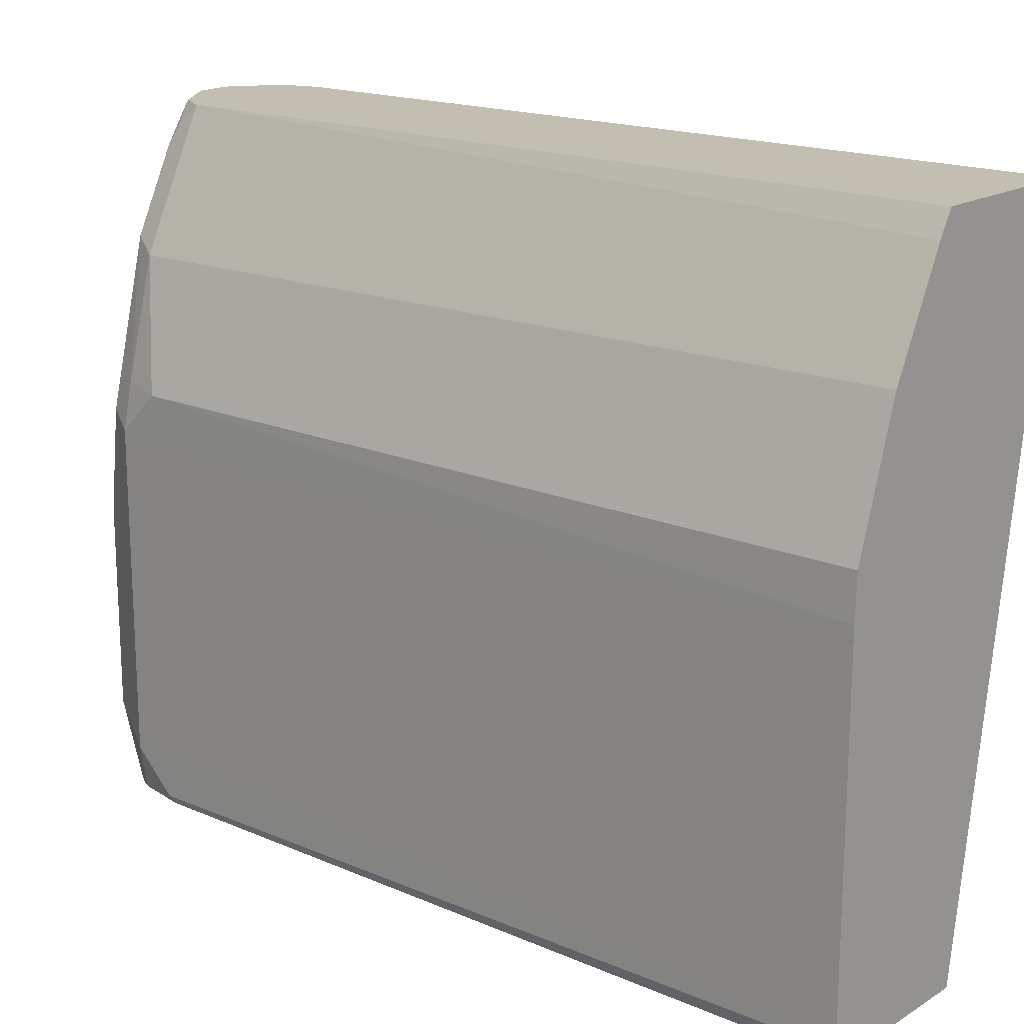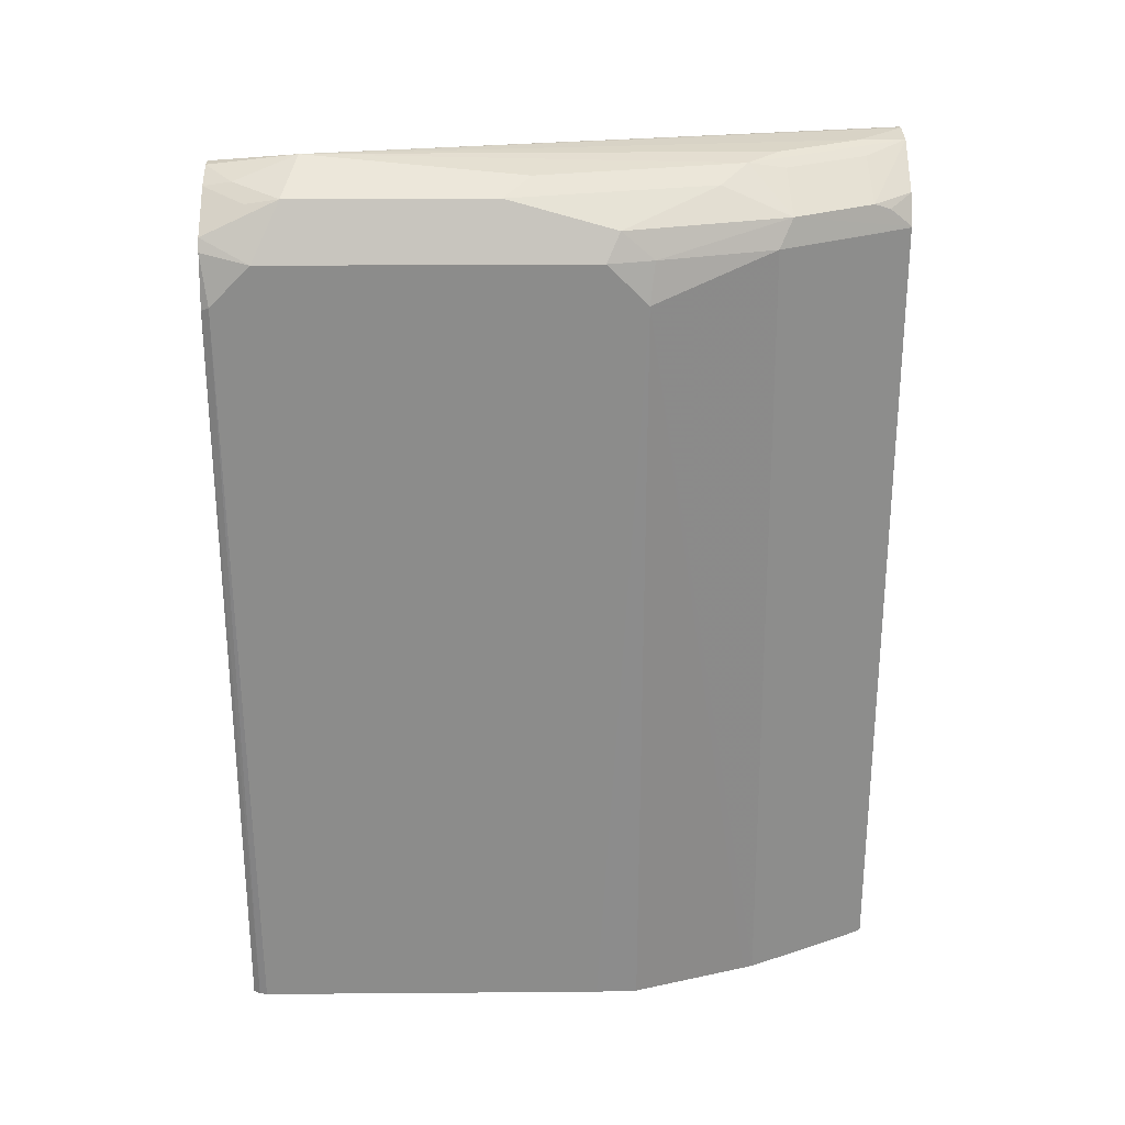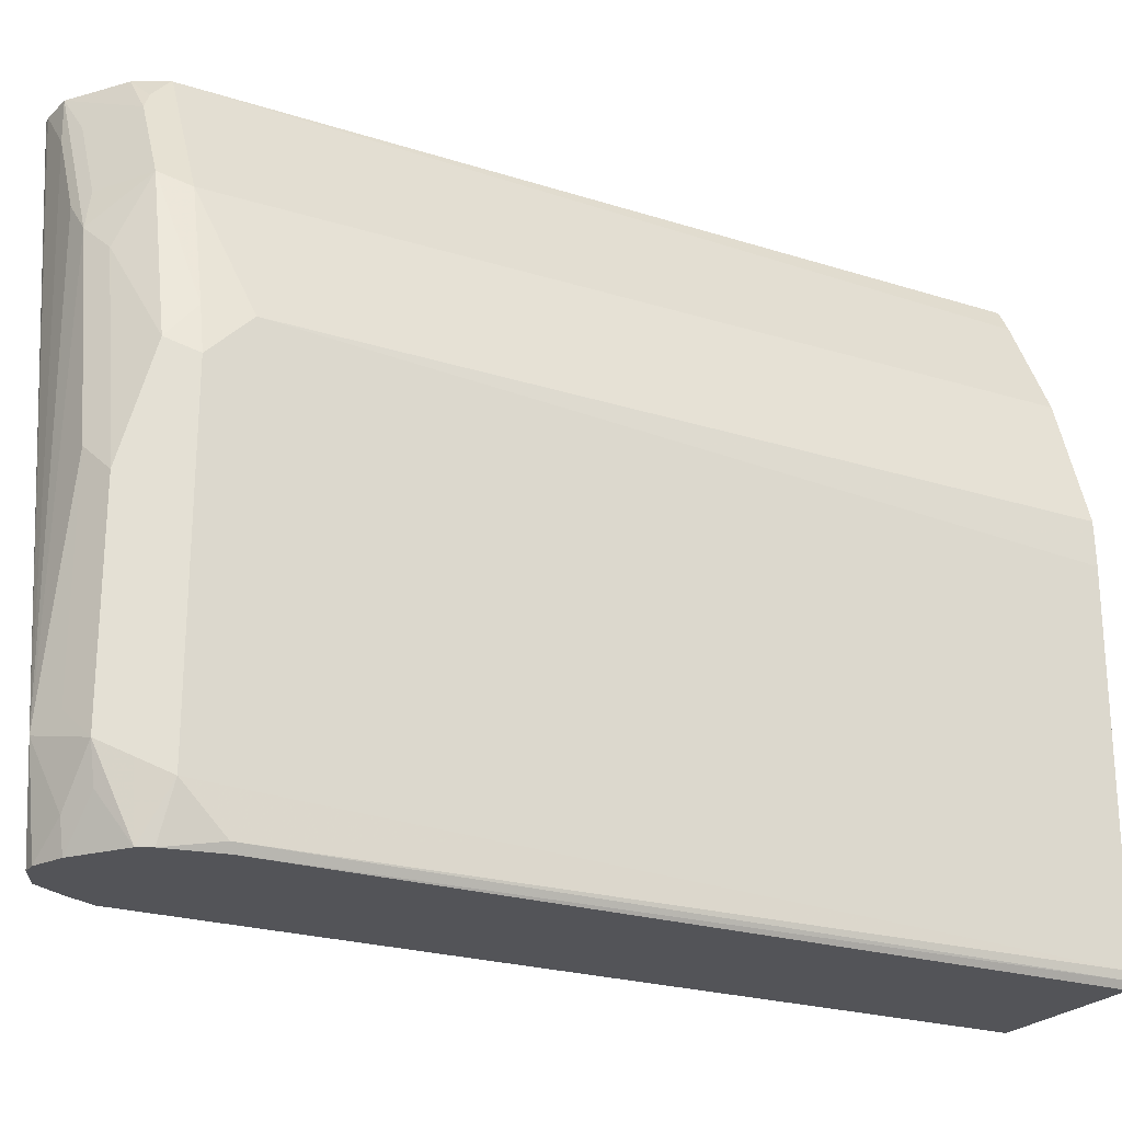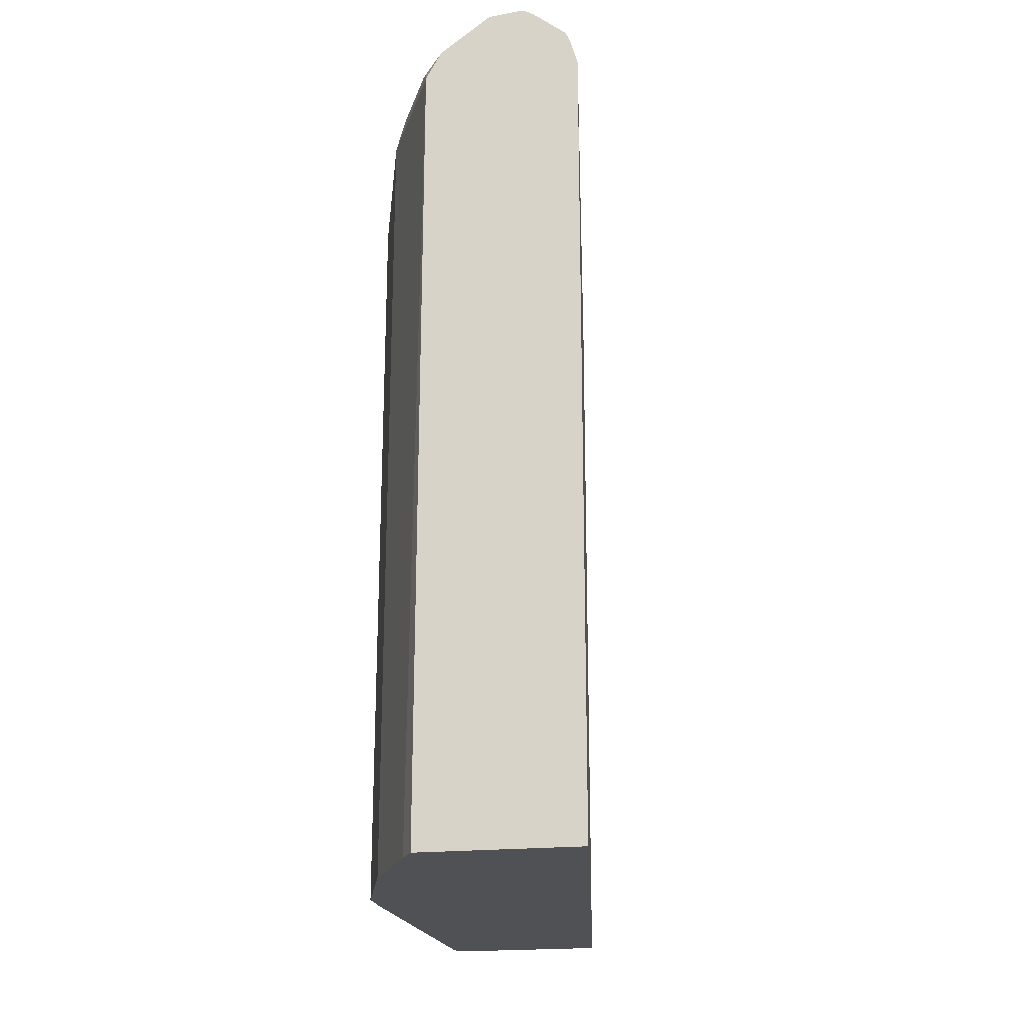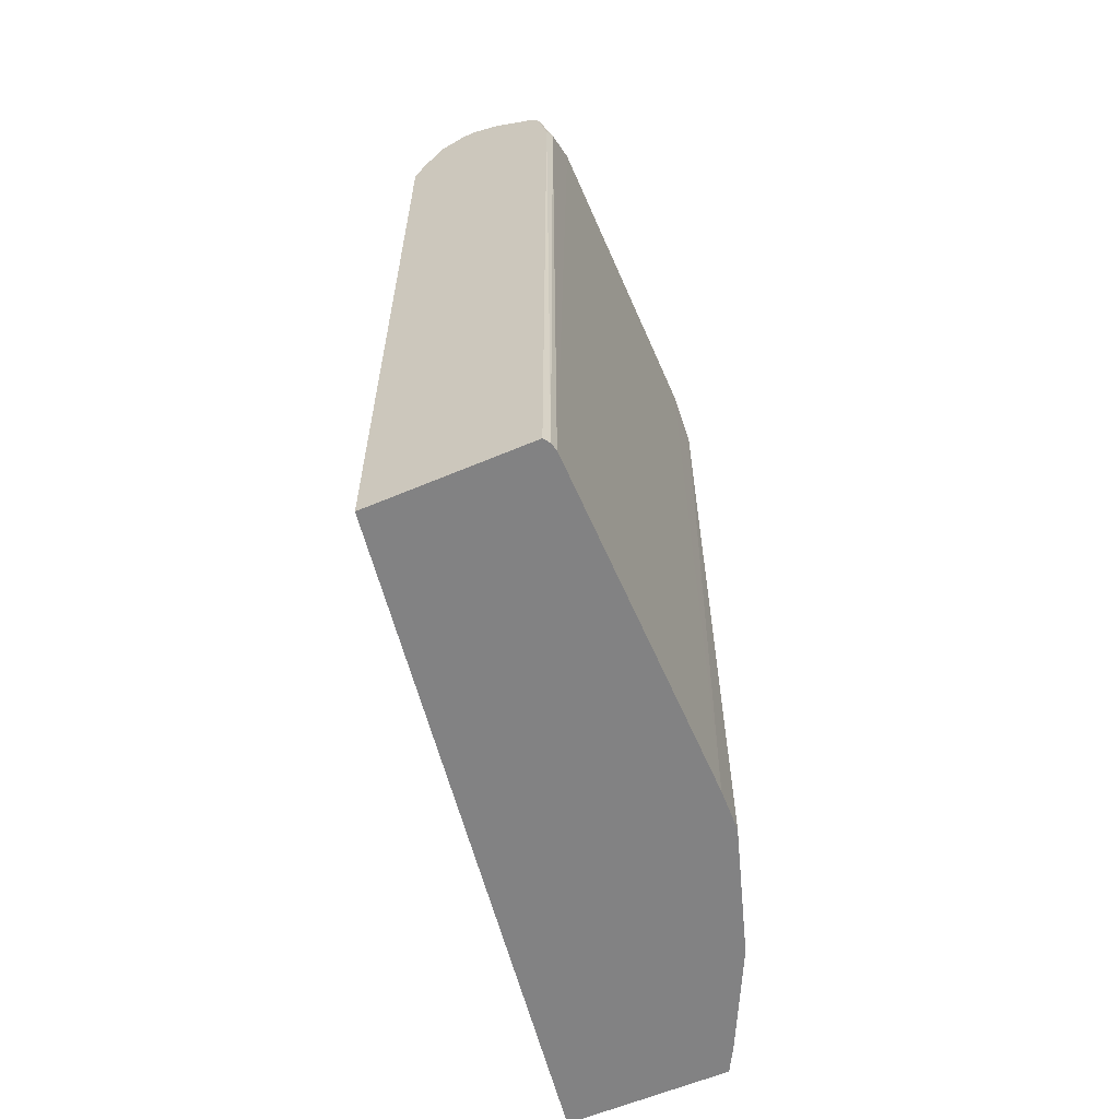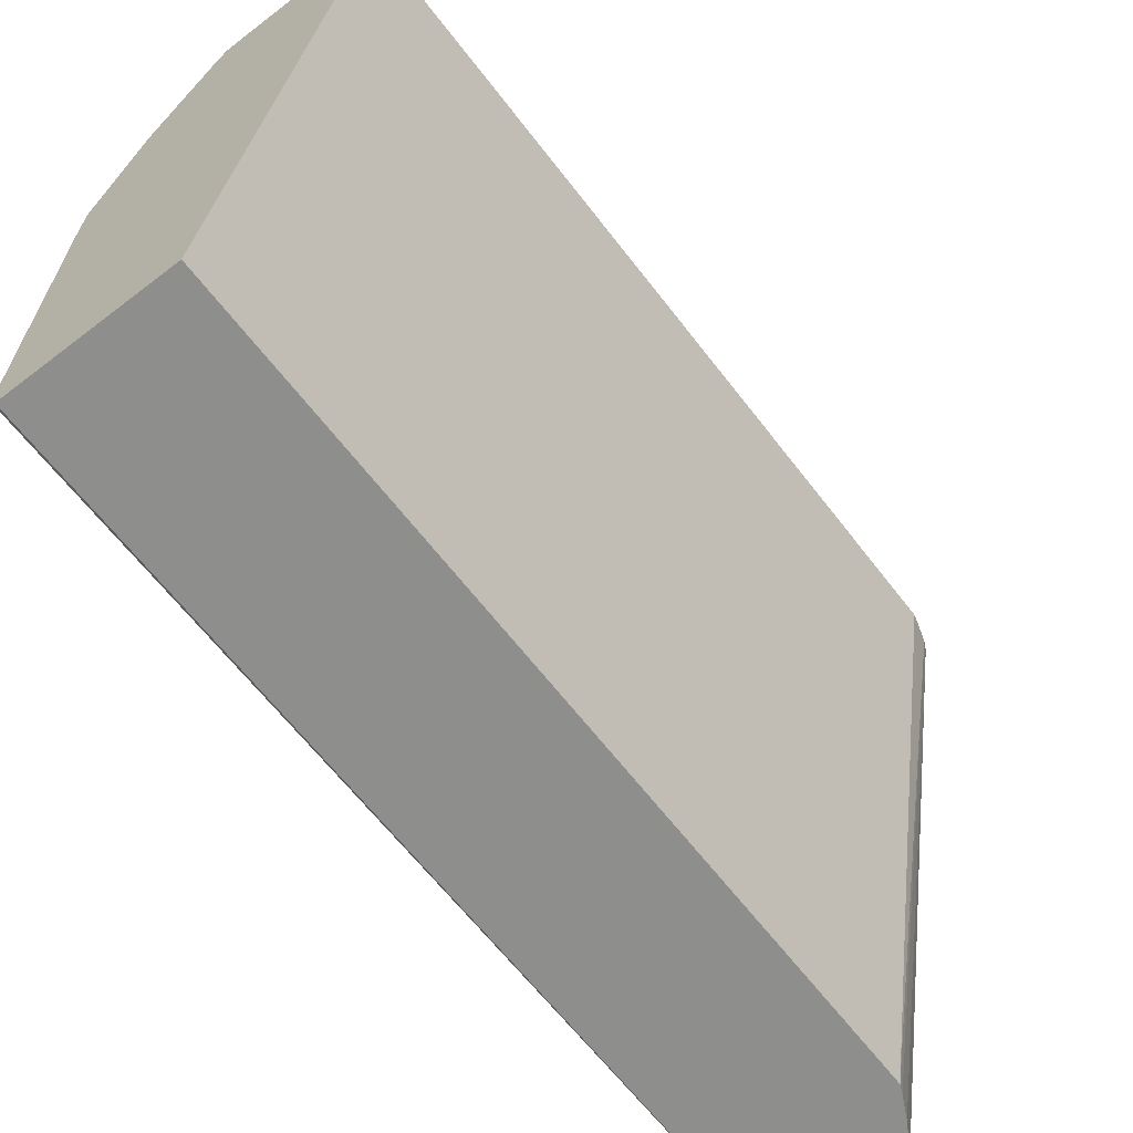
<metadata>
{"format":"obj","ext":"obj","renderer":"f3d","projection":"perspective","resolution":1024,"background":"white","views":[{"elev":17.4,"azim":130.3,"up":"+Y"},{"elev":26.2,"azim":89.3,"up":"+Z"},{"elev":-23.5,"azim":61.7,"up":"+Y"},{"elev":-20.2,"azim":-168.7,"up":"+Z"},{"elev":-60.9,"azim":23.4,"up":"+Z"},{"elev":-64.8,"azim":-142.4,"up":"+Y"}]}
</metadata>
<code>
v 0.3804 0.1143 0.6993
v 0.386 0.1511 0.7049
v 0.3748 0.1143 0.6993
v 0.3921 0.1143 0.6942
v 0.3944 0.1259 0.6965
v 0.3693 0.3378 0.7007
v 0.3525 0.3713 0.7007
v 0.3341 0.391 0.7007
v 0.3336 0.386 0.7007
v 0.3309 0.391 0.7003
v 0.4084 0.1455 0.6937
v 0.3972 0.1567 0.6993
v 0.3972 0.2406 0.6993
v 0.3804 0.3245 0.6993
v 0.3658 0.1143 0.6948
v 0.4112 0.1143 0.6798
v 0.4056 0.1315 0.6909
v 0.3471 0.391 0.6994
v 0.3637 0.358 0.6993
v 0.3273 0.391 0.6983
v 0.3637 0.1143 0.6937
v 0.4084 0.2294 0.6937
v 0.414 0.1399 0.6826
v 0.3916 0.3133 0.6937
v 0.3776 0.3399 0.6965
v 0.3972 0.3413 0.6826
v 0.4138 0.1143 0.6746
v 0.4196 0.1343 0.6713
v 0.3609 0.3734 0.6965
v 0.3804 0.3748 0.6826
v 0.3685 0.391 0.6838
v 0.3133 0.391 0.6869
v 0.357 0.1143 0.6824
v 0.414 0.2741 0.6826
v 0.4154 0.2874 0.6713
v 0.4028 0.3357 0.6713
v 0.375 0.391 0.6719
v 0.418 0.1143 0.653
v 0.4196 0.1175 0.6546
v 0.4168 0.1203 0.6686
v 0.4196 0.2685 0.6713
v 0.4209 0.1202 0.333
v 0.3776 0.3818 0.6798
v 0.3114 0.391 0.6831
v 0.3525 0.1143 0.6734
v 0.4196 0.2853 0.6546
v 0.3751 0.391 0.6713
v 0.4028 0.3384 0.333
v 0.4183 0.1143 0.333
v 0.4202 0.117 0.333
v 0.4209 0.2672 0.333
v 0.308 0.391 0.6713
v 0.3509 0.1143 0.6697
v 0.4203 0.285 0.333
v 0.4042 0.3343 0.333
v 0.386 0.3719 0.333
v 0.3813 0.3813 0.333
v 0.3758 0.391 0.333
v 0.3509 0.1143 0.333
v 0.308 0.391 0.333
f 27 38 39
f 32 44 33
f 31 43 37
f 30 37 43
f 28 51 41
f 28 42 51
f 28 39 42
f 28 40 39
f 27 40 28
f 27 39 40
f 33 44 45
f 30 43 31
f 23 41 34
f 26 36 37
f 26 34 35
f 26 30 29
f 25 26 29
f 24 34 26
f 23 28 41
f 22 34 24
f 21 32 33
f 20 32 21
f 18 30 31
f 18 29 30
f 34 41 35
f 26 37 30
f 35 41 46
f 42 55 54
f 36 47 37
f 18 19 29
f 52 59 53
f 52 60 59
f 47 57 58
f 47 56 57
f 47 48 56
f 46 55 48
f 46 54 55
f 46 51 54
f 44 53 45
f 44 52 53
f 42 54 51
f 35 46 36
f 42 48 55
f 42 57 56
f 42 58 57
f 42 60 58
f 42 59 60
f 42 49 59
f 42 50 49
f 41 51 46
f 39 50 42
f 38 50 39
f 38 49 50
f 36 48 47
f 36 46 48
f 42 56 48
f 16 28 23
f 26 35 36
f 14 26 25
f 4 17 5
f 4 16 17
f 3 10 15
f 2 14 6
f 2 13 14
f 2 12 13
f 2 11 12
f 2 5 11
f 2 10 3
f 2 9 10
f 2 8 9
f 2 7 8
f 5 17 11
f 2 6 7
f 1 4 5
f 1 16 4
f 1 27 16
f 1 38 27
f 1 49 38
f 1 53 59
f 1 45 53
f 1 33 45
f 1 21 33
f 1 15 21
f 1 3 15
f 1 2 3
f 1 5 2
f 6 14 19
f 1 59 49
f 7 18 8
f 6 19 7
f 14 24 26
f 14 29 19
f 14 25 29
f 13 22 24
f 11 34 22
f 11 23 34
f 11 16 23
f 11 17 16
f 11 13 12
f 11 22 13
f 10 21 15
f 16 27 28
f 13 24 14
f 8 10 9
f 10 20 21
f 8 18 31
f 8 31 37
f 7 19 18
f 8 47 58
f 8 58 60
f 8 37 47
f 8 52 44
f 8 44 32
f 8 32 20
f 8 20 10
f 8 60 52

</code>
